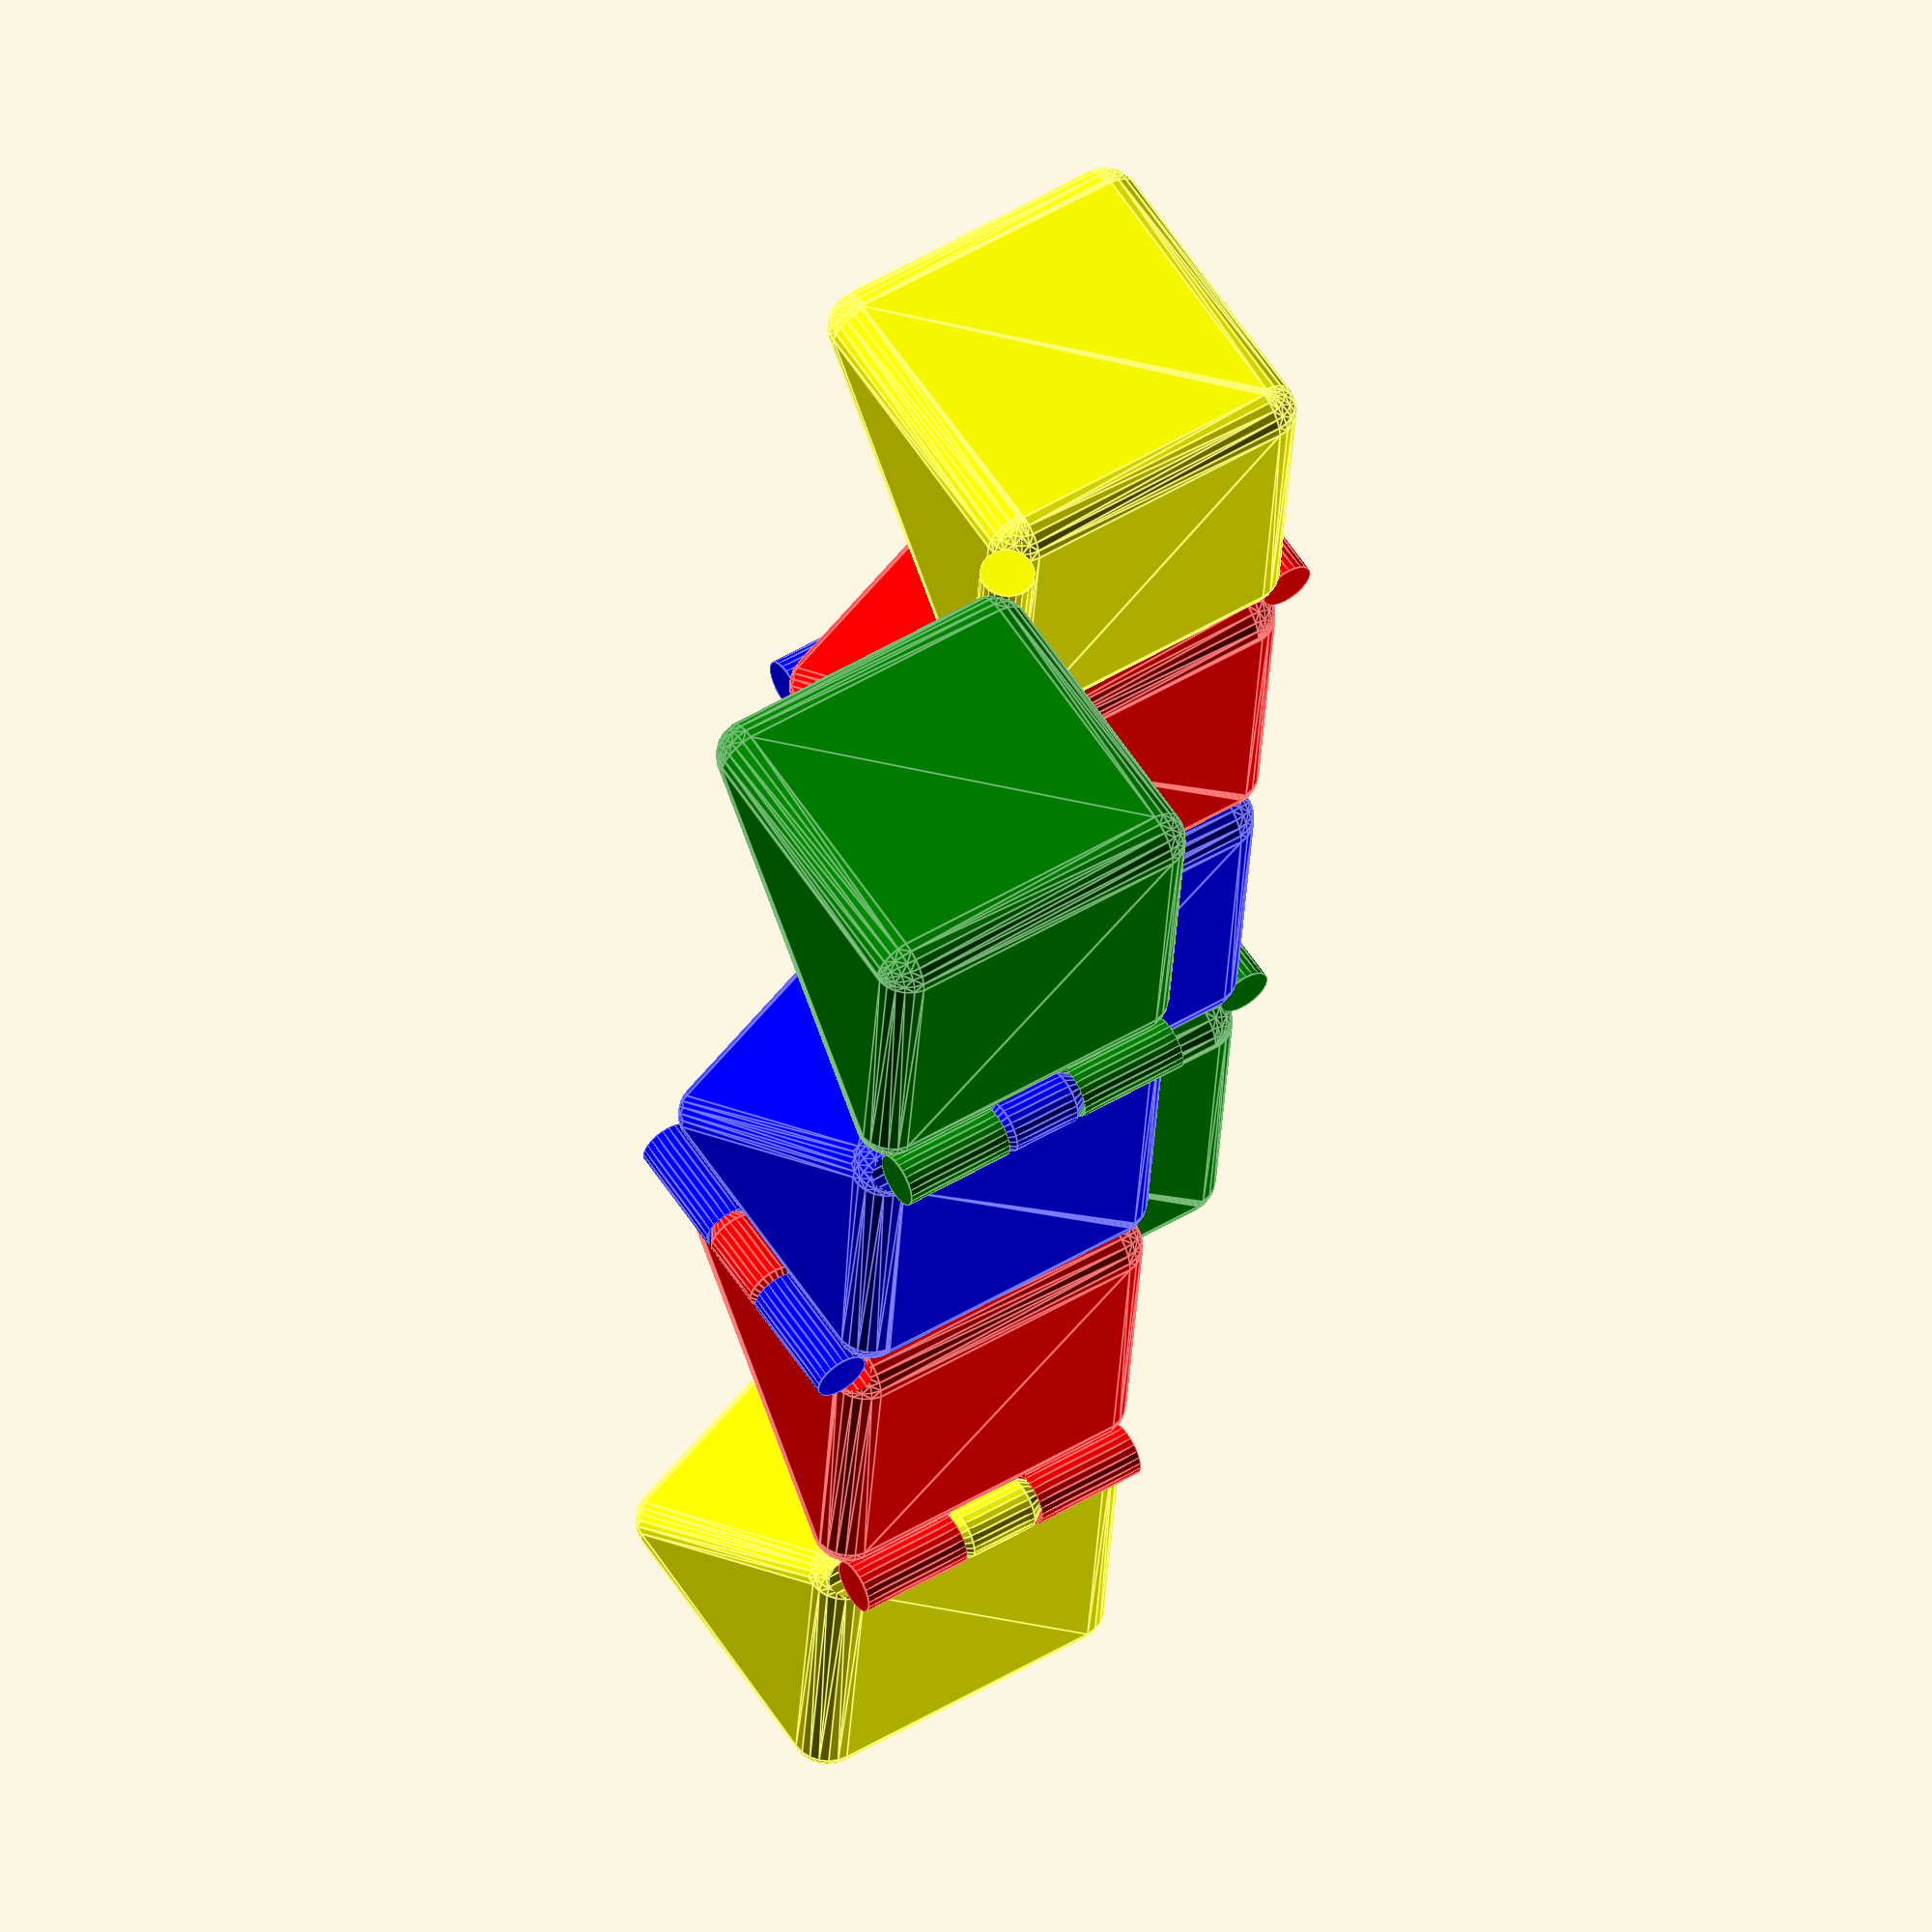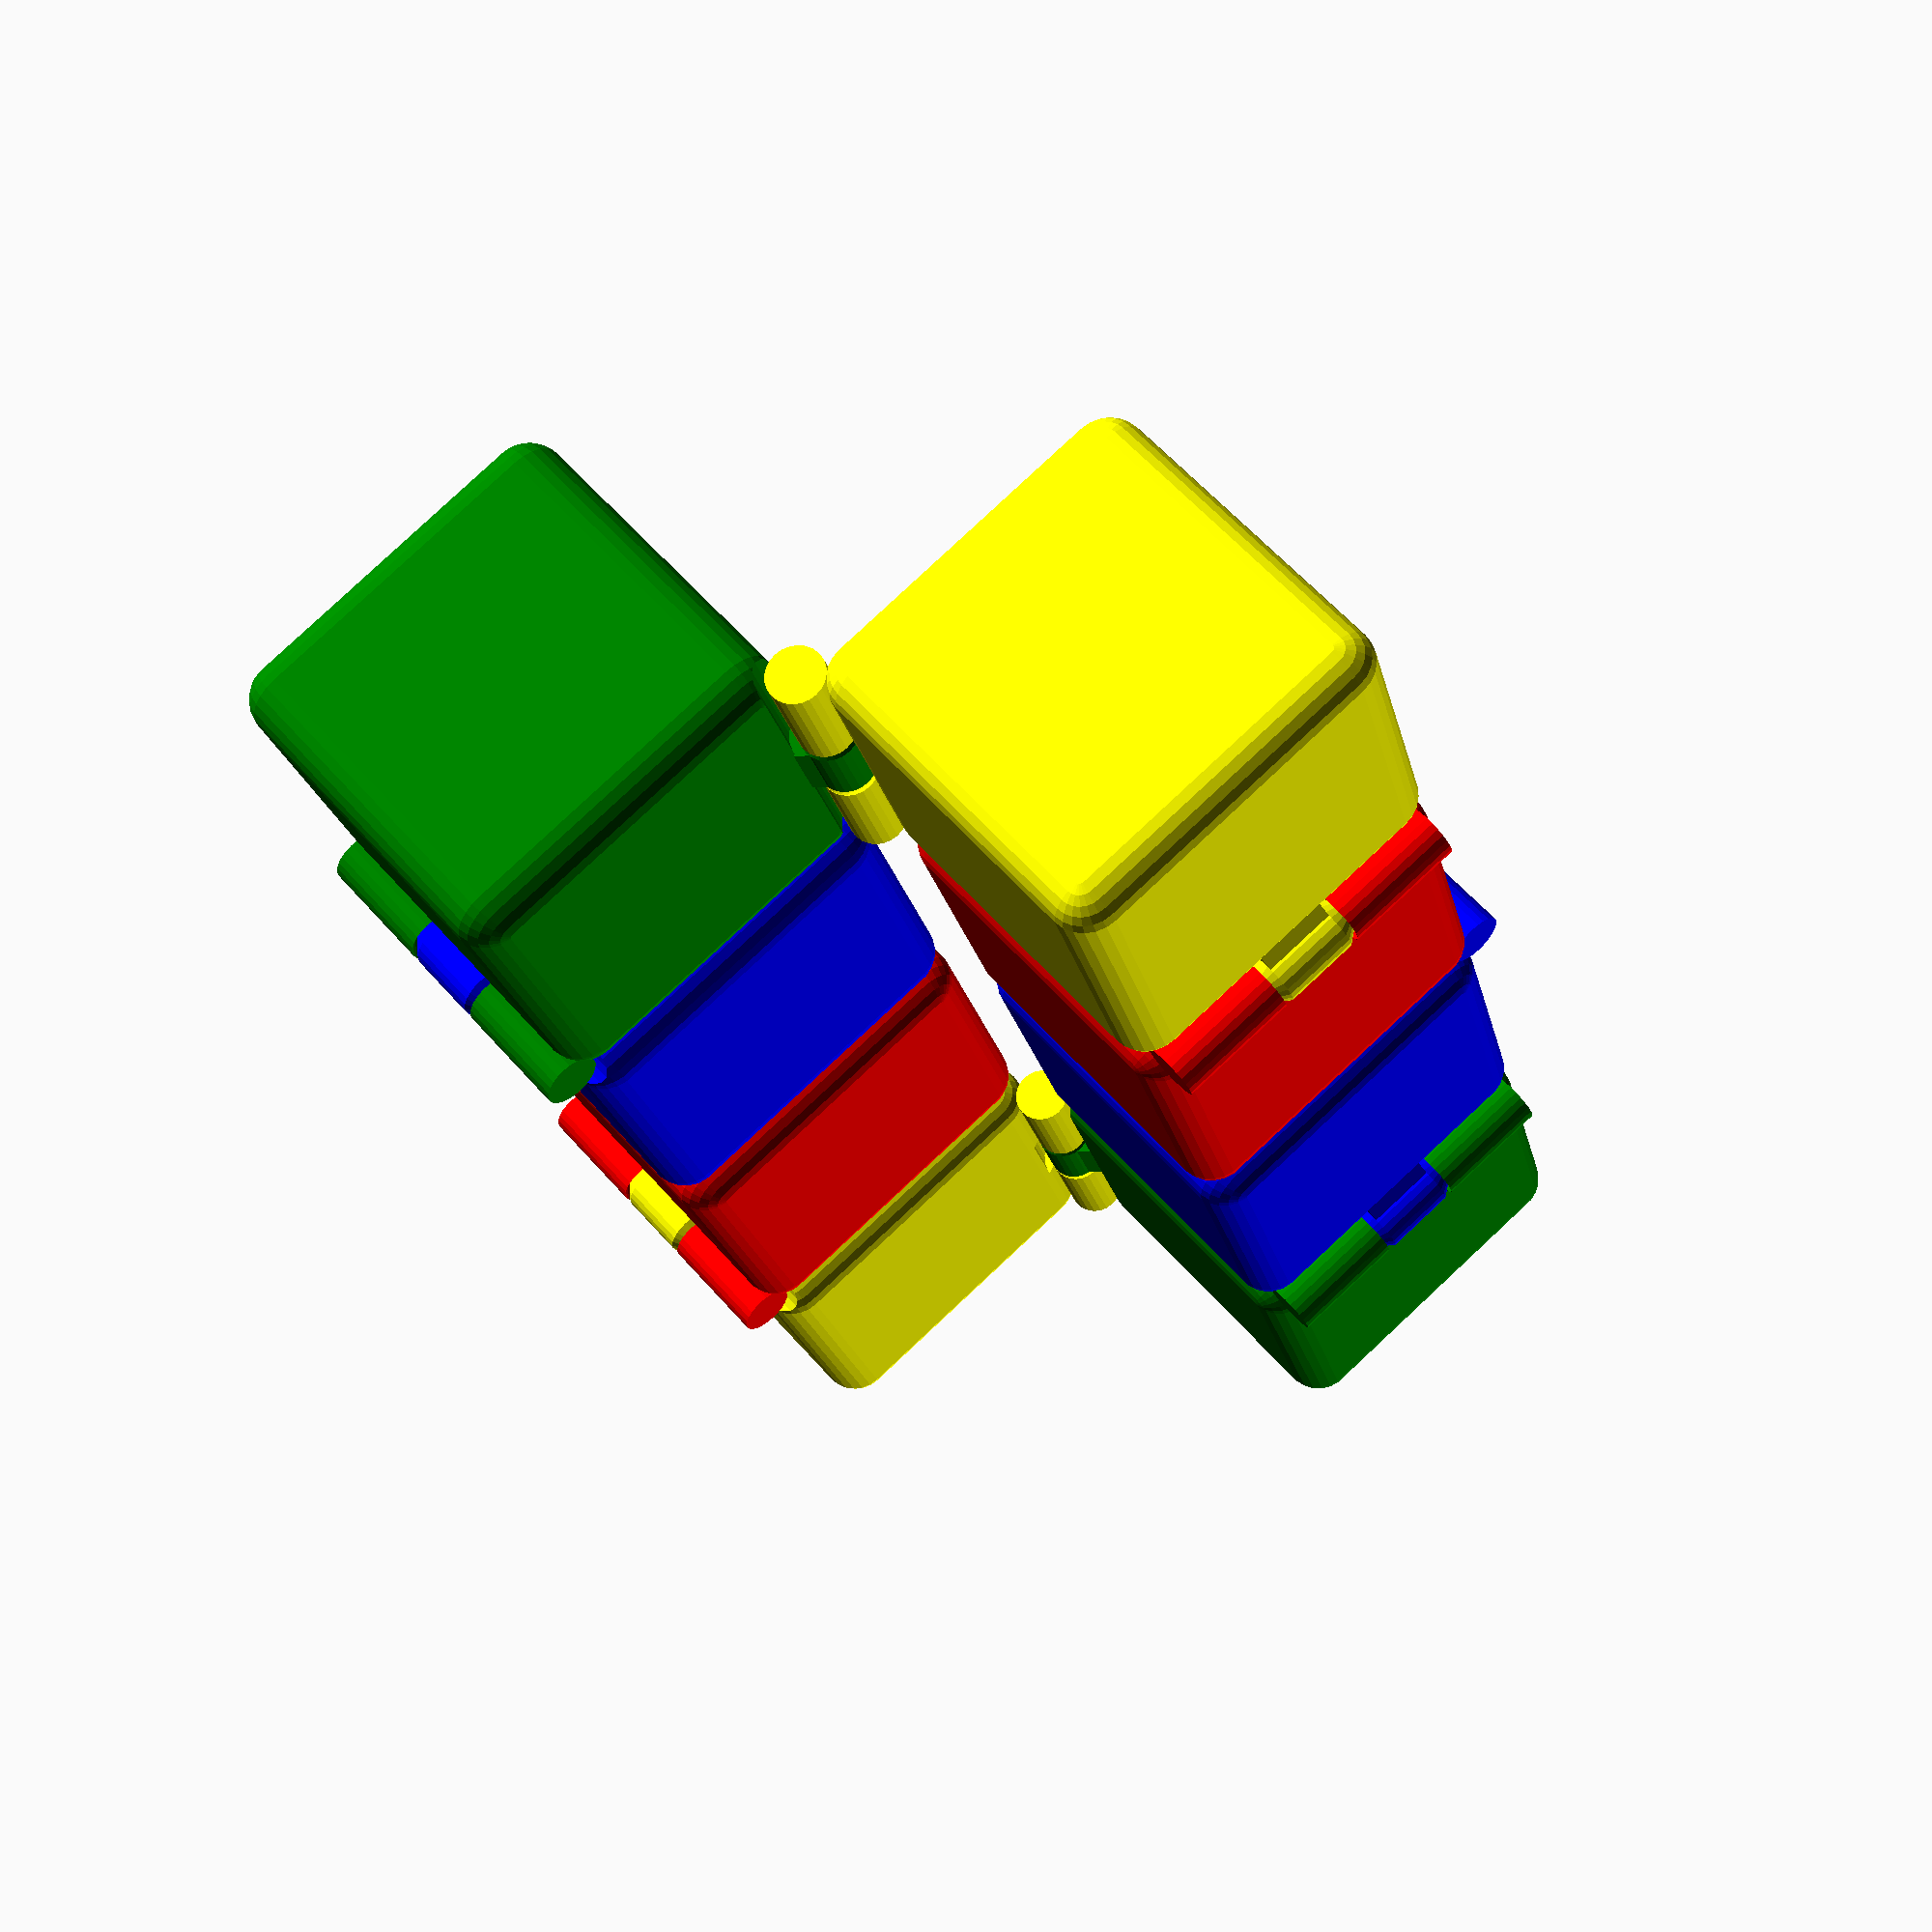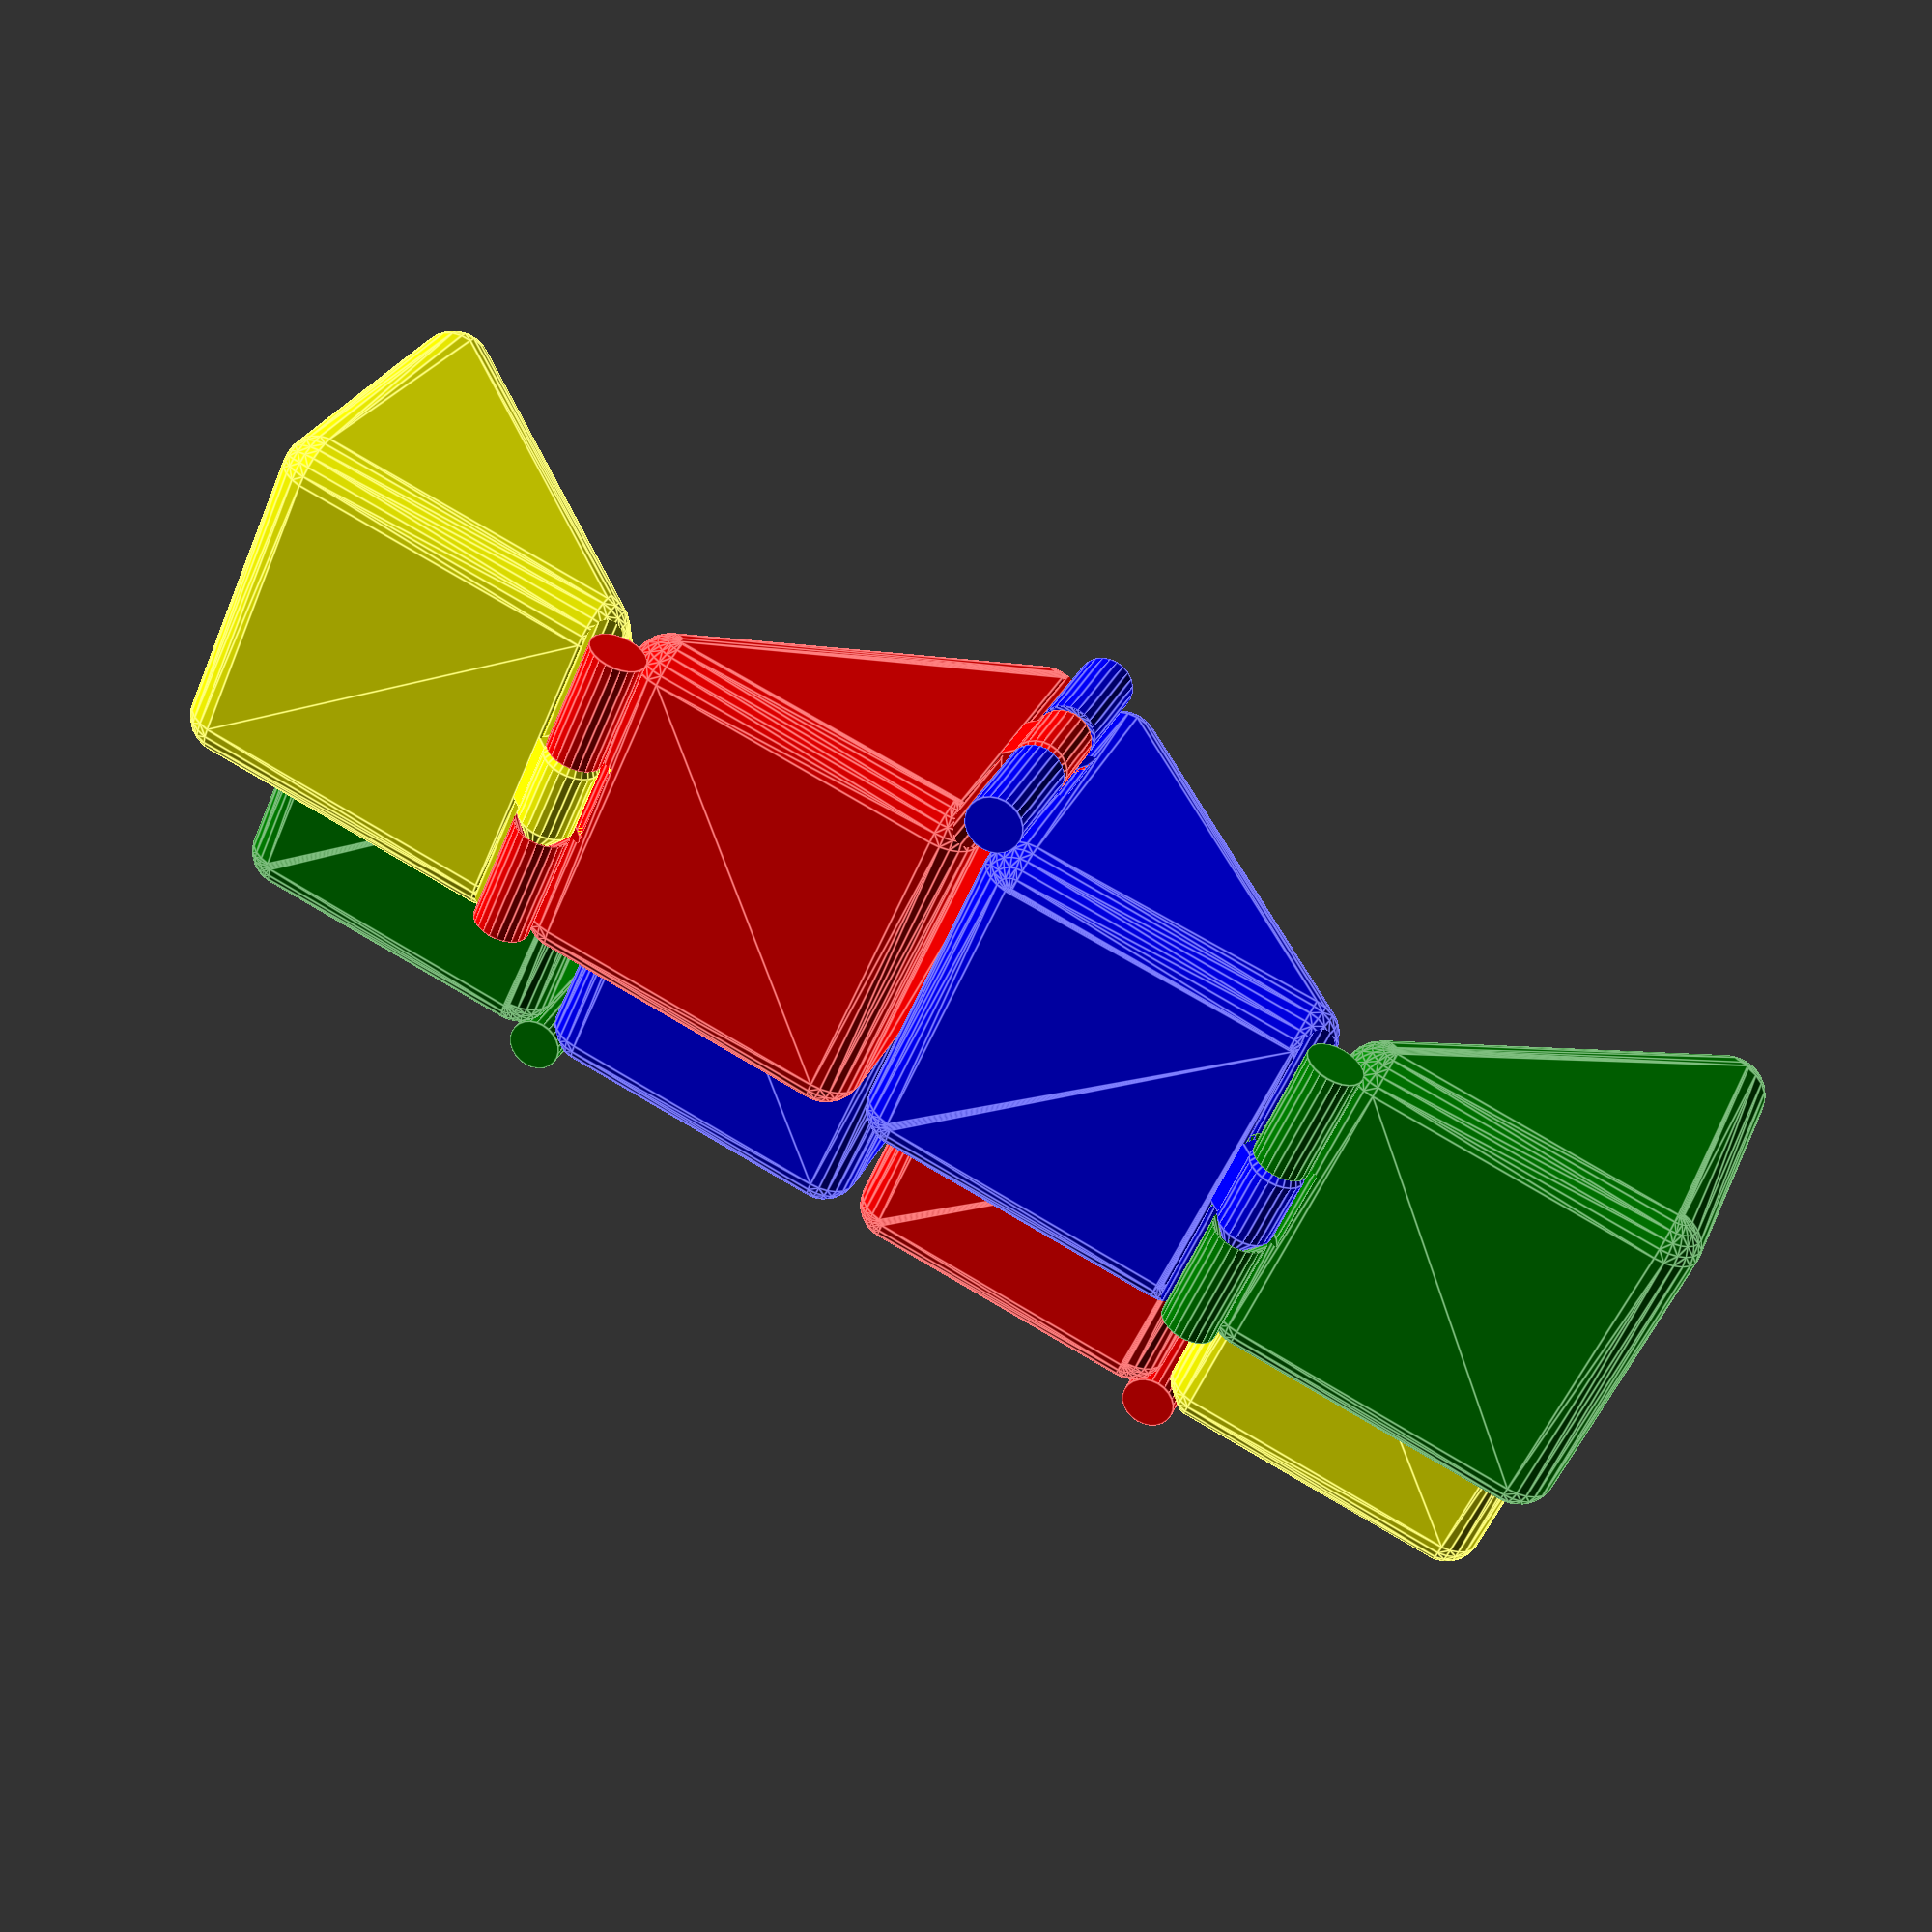
<openscad>
// mathgrrl print-in-place fidget cube

// https://www.thingiverse.com/thing:230139

////////////////////////////////////////////////////////////////
// PARAMETERS //////////////////////////////////////////////////

// Decide whether you want the pieces to be full cubes or snub on one side
snub = "yes"; // [no:Cube Pieces,yes:Snub Pieces]

// Choose a side length for the cubes, in mm
cube_height = 20; 

// Choose a stacking clearance factor, in mm (controls distance between cubes)
stacking_clearance = .3;

// Choose a hinge radius, in mm
hinge_radius = 1.5; 

// Choose a hinge clearance factor, in mm (controls distance around hinge parts)
hinge_clearance = .45;

// Other variables that people don't get to choose
$fn=24*1;
fudge = .01*1;
corner_radius = .1*cube_height;
outside_height = .4*(cube_height-2*stacking_clearance);
inside_height = (cube_height-2*stacking_clearance)-2*outside_height;
cone_height = 1.4*hinge_radius; 

////////////////////////////////////////////////////////////////
// RENDERS /////////////////////////////////////////////////////

rotate(-45,[0,0,1])
translate([0,0,2*cube_height])
	rotate(90,[0,1,0])
		union(){
		// one row of four cubes
			row_assembly();
		// another row of four cubes
		translate([0,2*cube_height,2*cube_height])
			rotate(-90,[1,0,0])
				mirror([0,0,1])
					mirror([1,0,0]) 
						row_assembly();
		}

////////////////////////////////////////////////////////////////
// MODULES /////////////////////////////////////////////////////

// one row of the assembly
module row_assembly(){
	union(){
		color("blue") 
			hinged_cube(180,[1,0,0],[1,0,0]);
		
		color("red")
			translate([-cube_height/2,cube_height/2,0])
				mirror([0,1,0])
					translate([-cube_height/2,cube_height/2,0]) 
						rotate(90,[1,0,0]) 
							hinged_cube(0,[1,0,0],[0,0,0]);
		
		color("green")
			translate([cube_height,cube_height/2,cube_height/2])
				rotate(-90,[0,1,0])
					rotate(180,[1,0,0])
						mirror([0,1,0])
							translate([-cube_height/2,cube_height/2,0]) 
								rotate(90,[1,0,0]) 
									hinged_cube(180,[0,1,0],[0,1,0]);
		
		color("yellow")
			translate([-cube_height,cube_height,cube_height])
				rotate(-90,[1,0,0])
					rotate(90,[0,0,1])
						rotate(-90,[1,0,0])
							hinged_cube(0,[1,0,0],[0,0,0]);
	}
}

// one cube to rule them all
module hinged_cube(the_angle,the_vector,the_mirror){
	difference(){
	// cube and cylinders to start
		union(){
		// cube with inside top and bottom cylinders carved out
			difference(){
			// start with clearance cube in corner
				translate([cube_height/2,cube_height/2,cube_height/2])
					rotate(the_angle,the_vector)
						mirror(the_mirror)
							rounded_cube([cube_height,cube_height,cube_height]); 
			// take away inside top cylinder with clearance
				translate([cube_height,0,0])
					rotate(90,[0,0,1])
						rotate(90,[0,1,0])
							translate([0,0,stacking_clearance+outside_height+inside_height])
								cylinder(	h=outside_height+fudge, 
												r1=hinge_radius+fudge+hinge_clearance, 
												r2=hinge_radius+fudge+hinge_clearance);
			// take away inside bottom cylinder with clearance
				translate([cube_height,0,0])
					rotate(90,[0,0,1])
						rotate(90,[0,1,0])
							translate([0,0,stacking_clearance-fudge])
								cylinder(	h=outside_height+fudge, 
												r1=hinge_radius+fudge+hinge_clearance, 
												r2=hinge_radius+fudge+hinge_clearance);
			}
		// top cylinder on outside hinge
			translate([0,0,stacking_clearance+outside_height+inside_height+hinge_clearance])
				cylinder(	h=outside_height-hinge_clearance-corner_radius/2, 
								r1=hinge_radius, 
								r2=hinge_radius);
		// bottom cylinder on outside hinge
			translate([0,0,stacking_clearance+corner_radius/2])
				cylinder(	h=outside_height-hinge_clearance-corner_radius/2,
								r1=hinge_radius,
								r2=hinge_radius);
		// inside hinge cylinder
			translate([cube_height,0,0])
				rotate(90,[0,0,1])
					rotate(90,[0,1,0])
						translate([0,0,stacking_clearance+outside_height])
							cylinder(	h=inside_height, 
											r1=hinge_radius, 
											r2=hinge_radius);
		// attacher for inside hinge cylinder
			translate([cube_height,0,0])
				rotate(90,[0,0,1])
					rotate(90,[0,1,0])
						translate([0,0,stacking_clearance+outside_height])
							rotate(45,[0,0,1])
								translate([-.8*hinge_radius,0,0])
									cube([1.6*hinge_radius,2*hinge_radius,inside_height]);			
		// inside hinge top cone 
			translate([cube_height,0,0])
				rotate(90,[0,0,1])
					rotate(90,[0,1,0])
						translate([0,0,stacking_clearance+outside_height+inside_height])
							cylinder(	h=cone_height, 
											r1=hinge_radius, 
											r2=0);
		// inside hinge bottom cone 
			translate([cube_height,0,0])
				rotate(90,[0,0,1])
					rotate(90,[0,1,0])
						translate([0,0,stacking_clearance+outside_height-cone_height])
							cylinder(	h=cone_height, 
											r1=0, 
											r2=hinge_radius);
		}
	// take away middle cylinder with clearance
		translate([0,0,stacking_clearance+outside_height-hinge_clearance-fudge])
			cylinder(	h=inside_height+2*hinge_clearance+2*fudge, 
							r1=hinge_radius+fudge+hinge_clearance, 
							r2=hinge_radius+fudge+hinge_clearance);
	// take away top cone with clearance
		translate([0,0,stacking_clearance+outside_height+inside_height+hinge_clearance-fudge])
			cylinder(h=cone_height, r1=hinge_radius, r2=0);
	// take away bottom cone with clearance
		translate([0,0,stacking_clearance+outside_height-cone_height-hinge_clearance+fudge])
			cylinder(h=cone_height, r1=0, r2=hinge_radius);
	}
}

// module for making rounded cubes from convex hull of corners
module rounded_cube() {
	dist = cube_height/2-corner_radius-stacking_clearance;
		hull() {
		// seven of the eight vertices of a cube
			translate([dist,dist,dist])
				sphere(r=corner_radius); 
			translate([-dist,dist,dist]) 
				sphere(r=corner_radius);
			translate([dist,-dist,dist])
				sphere(r=corner_radius);
			translate([-dist,-dist,dist]) 
				sphere(r=corner_radius);
			translate([dist,dist,-dist])
				sphere(r=corner_radius);
			translate([dist,-dist,-dist]) 
				sphere(r=corner_radius);
			translate([-dist,-dist,-dist]) 
				sphere(r=corner_radius);
		// don't include the eighth if snub desired
			if (snub=="yes"){
				}
			else{
				translate([-dist,dist,-dist]) 
					sphere(r=corner_radius);
				}
		}
}


</openscad>
<views>
elev=213.1 azim=282.2 roll=183.3 proj=o view=edges
elev=20.9 azim=183.3 roll=11.8 proj=p view=wireframe
elev=279.6 azim=86.4 roll=120.3 proj=p view=edges
</views>
